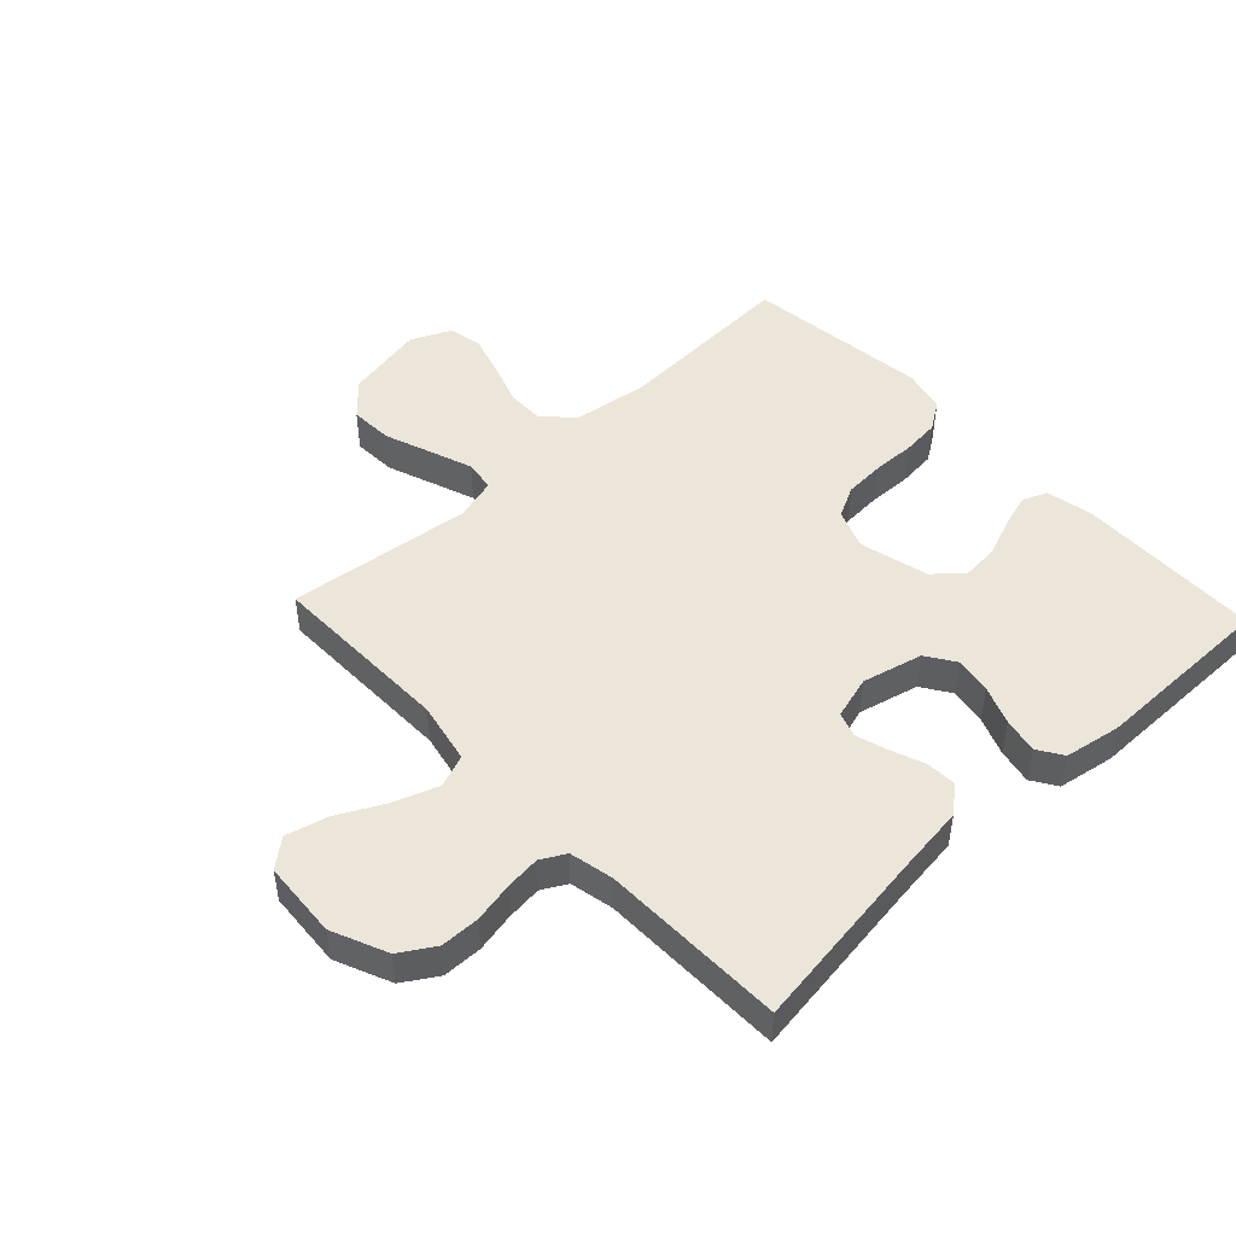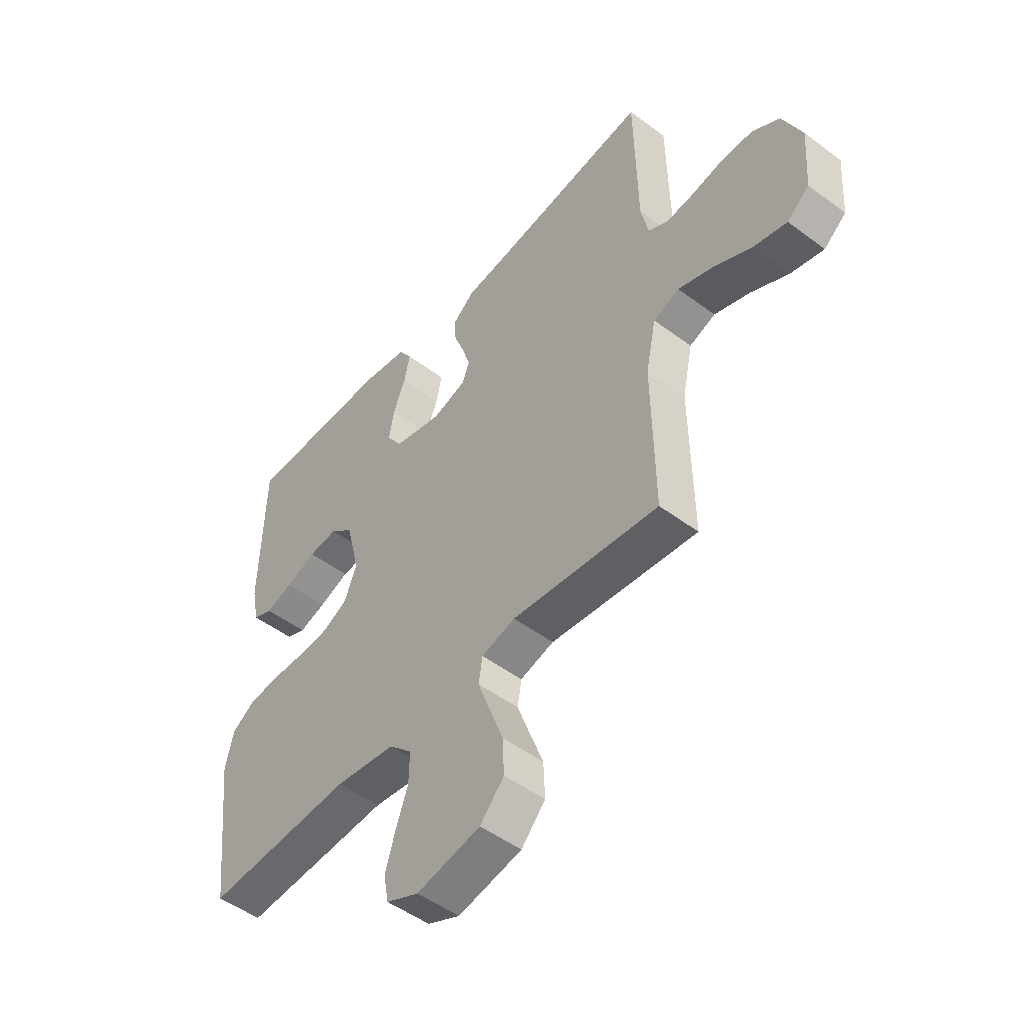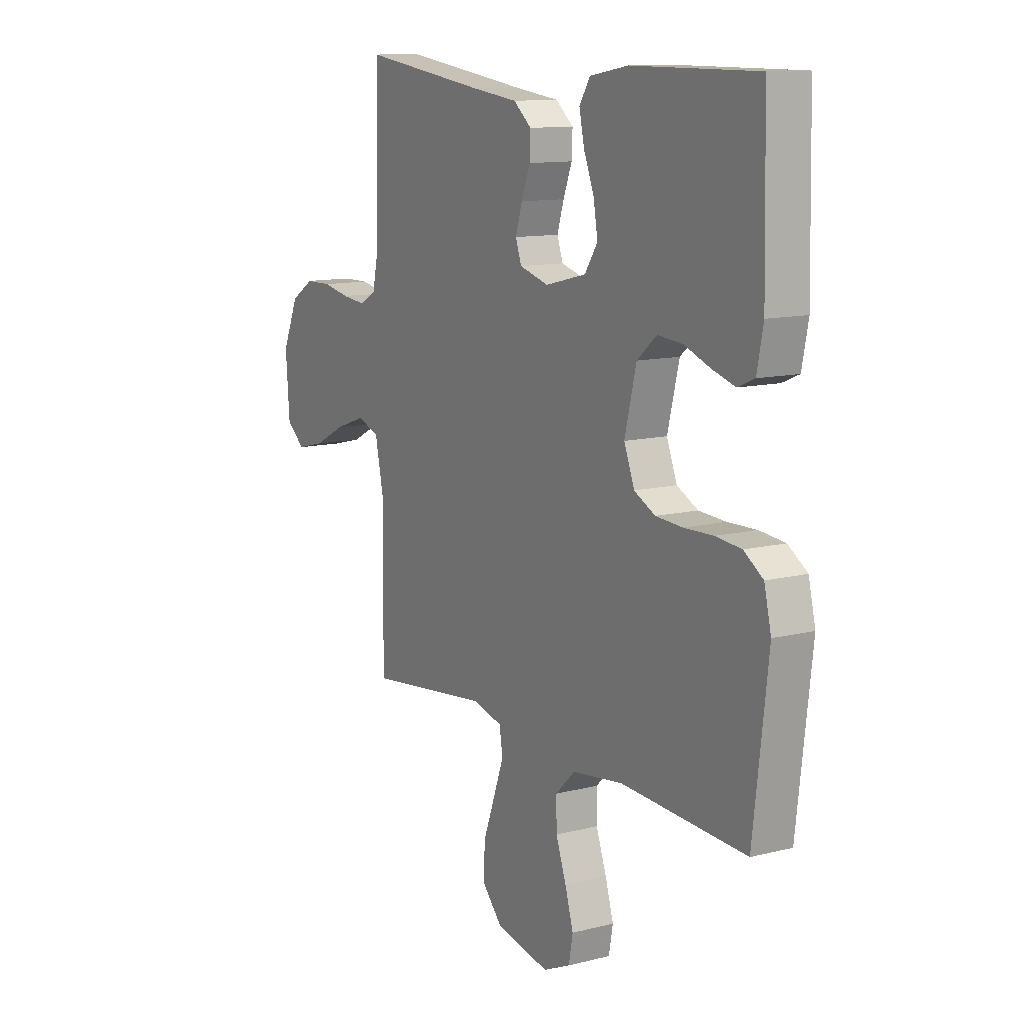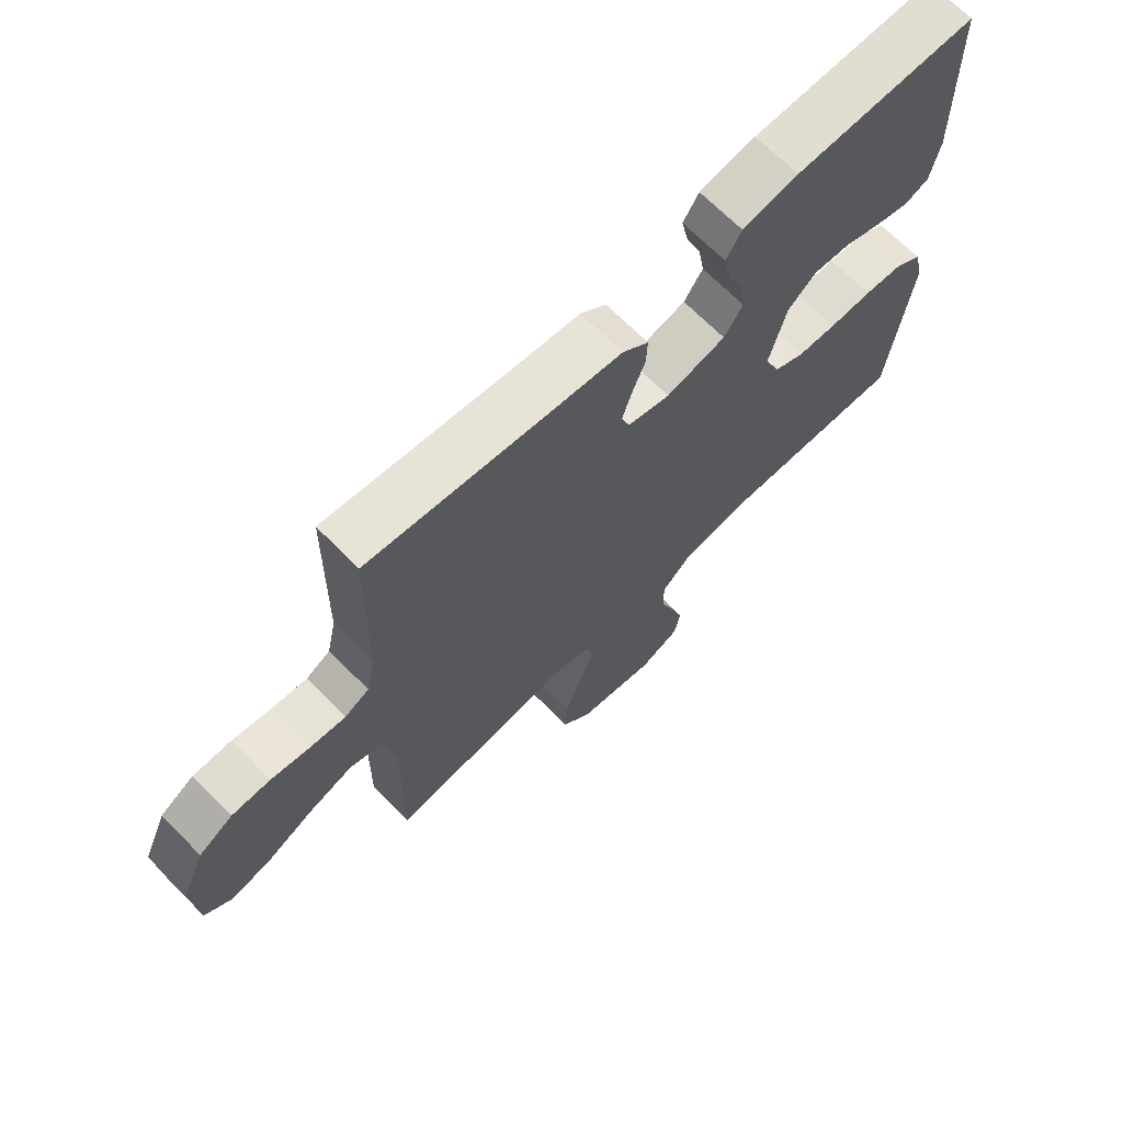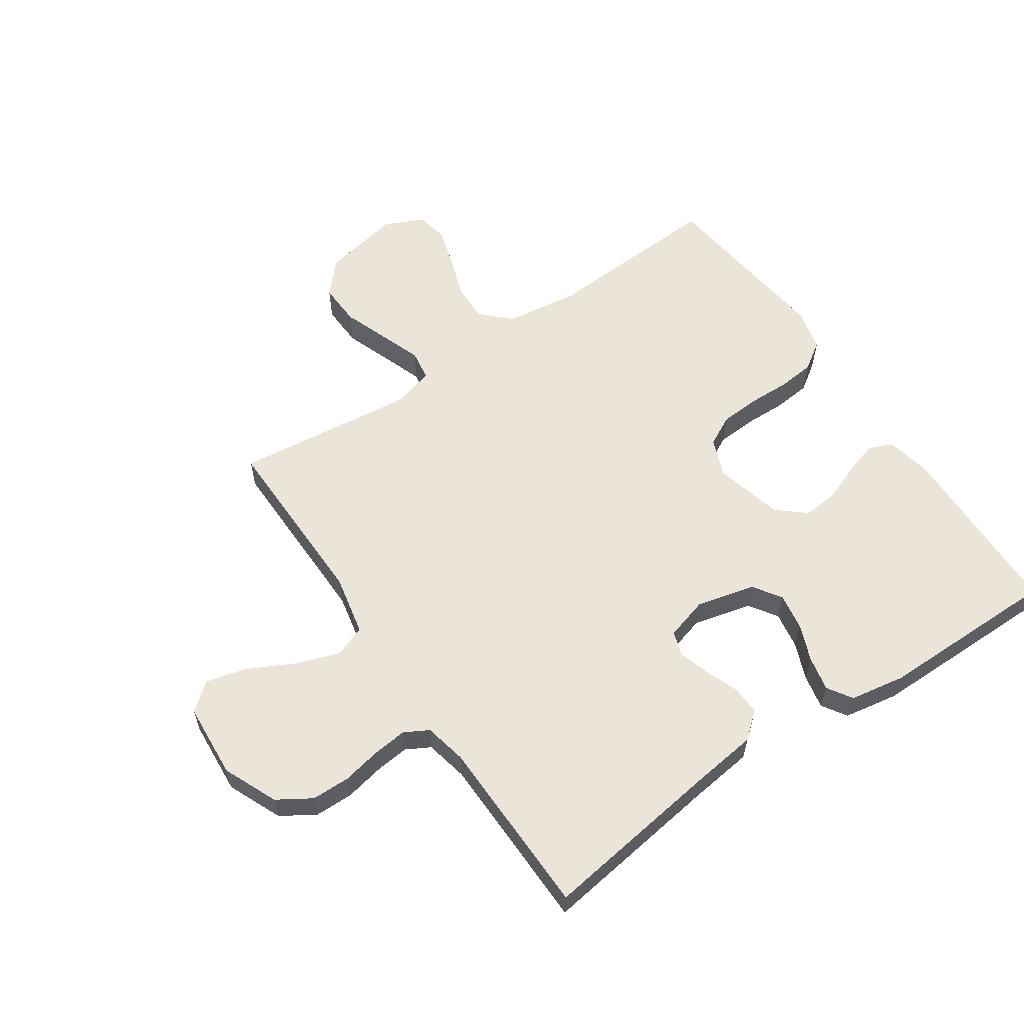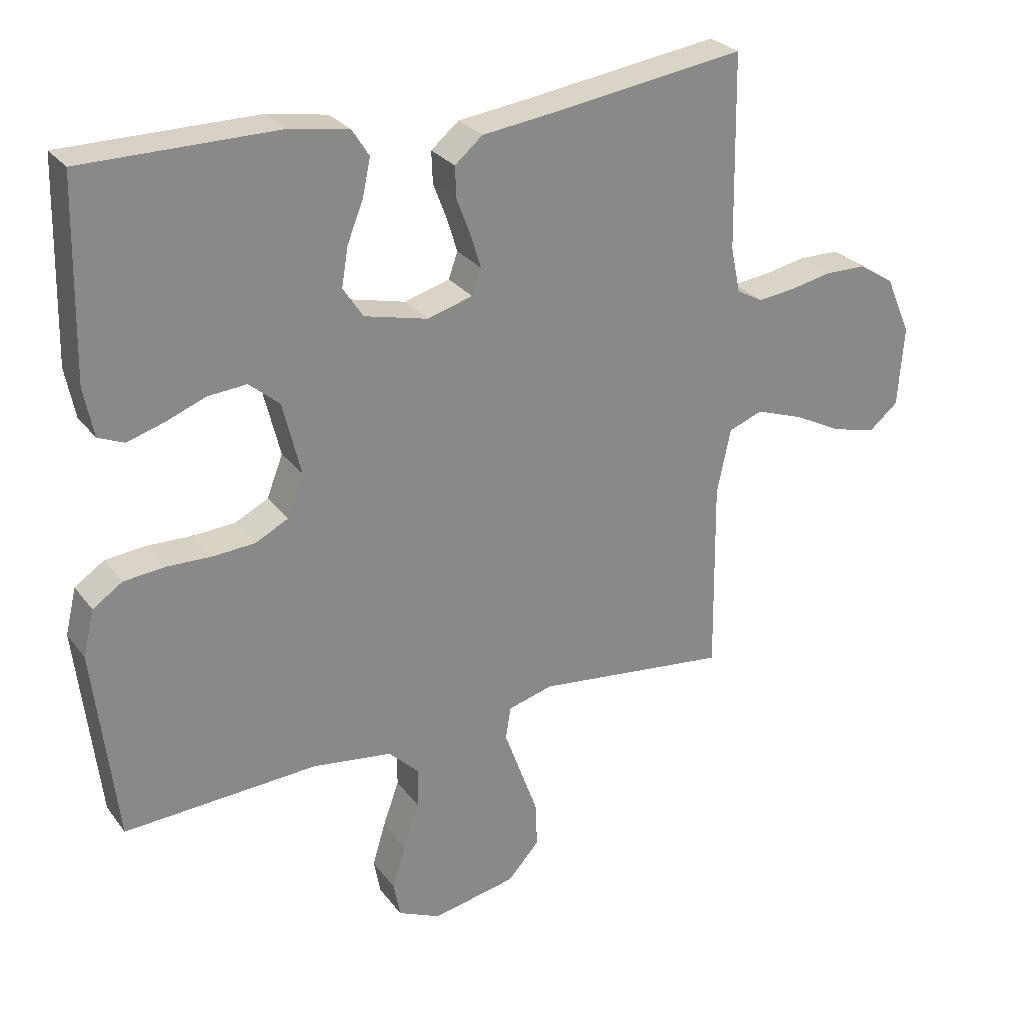
<metadata>
{"format":"obj","ext":"obj","renderer":"f3d","projection":"perspective","resolution":1024,"background":"white","views":[{"elev":47.8,"azim":-43.2,"up":"+Y"},{"elev":-50.1,"azim":-129.4,"up":"+Z"},{"elev":11.8,"azim":58.9,"up":"+Z"},{"elev":68.6,"azim":-44.7,"up":"+Z"},{"elev":59.1,"azim":-34.2,"up":"+Y"},{"elev":27.5,"azim":151.0,"up":"+Z"}]}
</metadata>
<code>
v 0.5 0.07 0.5
v 0.507 0.07 0.2
v 0.492 0.07 0.124
v 0.452 0.07 0.107
v 0.396 0.07 0.124
v 0.334 0.07 0.148
v 0.274 0.07 0.153
v 0.227 0.07 0.113
v 0.199 0.07 0
v 0.224 0.07 -0.064
v 0.275 0.07 -0.09
v 0.34 0.07 -0.094
v 0.41 0.07 -0.092
v 0.472 0.07 -0.098
v 0.518 0.07 -0.129
v 0.535 0.07 -0.2
v 0.5 0.07 -0.5
v 0.2 0.07 -0.484
v 0.077 0.07 -0.501
v 0.03 0.07 -0.547
v 0.031 0.07 -0.609
v 0.056 0.07 -0.679
v 0.076 0.07 -0.746
v 0.066 0.07 -0.8
v 0 0.07 -0.83
v -0.13 0.07 -0.804
v -0.179 0.07 -0.75
v -0.176 0.07 -0.679
v -0.148 0.07 -0.603
v -0.123 0.07 -0.534
v -0.131 0.07 -0.484
v -0.2 0.07 -0.465
v -0.5 0.07 -0.5
v -0.496 0.07 -0.2
v -0.517 0.07 -0.1
v -0.57 0.07 -0.08
v -0.643 0.07 -0.106
v -0.719 0.07 -0.145
v -0.787 0.07 -0.162
v -0.832 0.07 -0.125
v -0.841 0.07 0
v -0.802 0.07 0.09
v -0.746 0.07 0.125
v -0.682 0.07 0.126
v -0.617 0.07 0.113
v -0.56 0.07 0.107
v -0.52 0.07 0.129
v -0.505 0.07 0.2
v -0.5 0.07 0.5
v -0.2 0.07 0.458
v -0.088 0.07 0.444
v -0.045 0.07 0.408
v -0.047 0.07 0.359
v -0.068 0.07 0.304
v -0.084 0.07 0.252
v -0.07 0.07 0.212
v 0 0.07 0.192
v 0.098 0.07 0.216
v 0.129 0.07 0.263
v 0.119 0.07 0.323
v 0.094 0.07 0.386
v 0.082 0.07 0.443
v 0.108 0.07 0.484
v 0.2 0.07 0.5
v 0.5 0 0.5
v 0.507 0 0.2
v 0.492 0 0.124
v 0.452 0 0.107
v 0.396 0 0.124
v 0.334 0 0.148
v 0.274 0 0.153
v 0.227 0 0.113
v 0.199 0 0
v 0.224 0 -0.064
v 0.275 0 -0.09
v 0.34 0 -0.094
v 0.41 0 -0.092
v 0.472 0 -0.098
v 0.518 0 -0.129
v 0.535 0 -0.2
v 0.5 0 -0.5
v 0.2 0 -0.484
v 0.077 0 -0.501
v 0.03 0 -0.547
v 0.031 0 -0.609
v 0.056 0 -0.679
v 0.076 0 -0.746
v 0.066 0 -0.8
v 0 0 -0.83
v -0.13 0 -0.804
v -0.179 0 -0.75
v -0.176 0 -0.679
v -0.148 0 -0.603
v -0.123 0 -0.534
v -0.131 0 -0.484
v -0.2 0 -0.465
v -0.5 0 -0.5
v -0.496 0 -0.2
v -0.517 0 -0.1
v -0.57 0 -0.08
v -0.643 0 -0.106
v -0.719 0 -0.145
v -0.787 0 -0.162
v -0.832 0 -0.125
v -0.841 0 0
v -0.802 0 0.09
v -0.746 0 0.125
v -0.682 0 0.126
v -0.617 0 0.113
v -0.56 0 0.107
v -0.52 0 0.129
v -0.505 0 0.2
v -0.5 0 0.5
v -0.2 0 0.458
v -0.088 0 0.444
v -0.045 0 0.408
v -0.047 0 0.359
v -0.068 0 0.304
v -0.084 0 0.252
v -0.07 0 0.212
v 0 0 0.192
v 0.098 0 0.216
v 0.129 0 0.263
v 0.119 0 0.323
v 0.094 0 0.386
v 0.082 0 0.443
v 0.108 0 0.484
v 0.2 0 0.5
f 60 61 62 63
f 59 60 63 64
f 51 52 53 54
f 50 51 54 55
f 48 49 50 55
f 47 48 55 56
f 42 43 44 45
f 42 45 46
f 41 42 46
f 40 41 46
f 37 38 39 40
f 36 37 40 46
f 35 36 46 47
f 32 33 34
f 31 32 34 35
f 26 27 28 29
f 26 29 30
f 25 26 30
f 24 25 30 31
f 21 22 23 24
f 15 16 17 18
f 15 18 19
f 12 13 14 15
f 11 12 15 19
f 10 11 19 20
f 3 4 5 6
f 1 2 3 6
f 59 64 1 6
f 58 59 6 7
f 57 58 7 8
f 56 57 8 9
f 31 35 47 56
f 21 24 31
f 20 21 31 56
f 9 10 20 56
f 127 126 125 124
f 128 127 124 123
f 118 117 116 115
f 119 118 115 114
f 119 114 113 112
f 120 119 112 111
f 109 108 107 106
f 110 109 106
f 110 106 105
f 110 105 104
f 104 103 102 101
f 110 104 101 100
f 111 110 100 99
f 98 97 96
f 99 98 96 95
f 93 92 91 90
f 94 93 90
f 94 90 89
f 95 94 89 88
f 88 87 86 85
f 82 81 80 79
f 83 82 79
f 79 78 77 76
f 83 79 76 75
f 84 83 75 74
f 70 69 68 67
f 70 67 66 65
f 70 65 128 123
f 71 70 123 122
f 72 71 122 121
f 73 72 121 120
f 120 111 99 95
f 95 88 85
f 120 95 85 84
f 120 84 74 73
f 1 65 66 2
f 2 66 67 3
f 3 67 68 4
f 4 68 69 5
f 5 69 70 6
f 6 70 71 7
f 7 71 72 8
f 8 72 73 9
f 9 73 74 10
f 10 74 75 11
f 11 75 76 12
f 12 76 77 13
f 13 77 78 14
f 14 78 79 15
f 15 79 80 16
f 16 80 81 17
f 17 81 82 18
f 18 82 83 19
f 19 83 84 20
f 20 84 85 21
f 21 85 86 22
f 22 86 87 23
f 23 87 88 24
f 24 88 89 25
f 25 89 90 26
f 26 90 91 27
f 27 91 92 28
f 28 92 93 29
f 29 93 94 30
f 30 94 95 31
f 31 95 96 32
f 32 96 97 33
f 33 97 98 34
f 34 98 99 35
f 35 99 100 36
f 36 100 101 37
f 37 101 102 38
f 38 102 103 39
f 39 103 104 40
f 40 104 105 41
f 41 105 106 42
f 42 106 107 43
f 43 107 108 44
f 44 108 109 45
f 45 109 110 46
f 46 110 111 47
f 47 111 112 48
f 48 112 113 49
f 49 113 114 50
f 50 114 115 51
f 51 115 116 52
f 52 116 117 53
f 53 117 118 54
f 54 118 119 55
f 55 119 120 56
f 56 120 121 57
f 57 121 122 58
f 58 122 123 59
f 59 123 124 60
f 60 124 125 61
f 61 125 126 62
f 62 126 127 63
f 63 127 128 64
f 64 128 65 1

</code>
